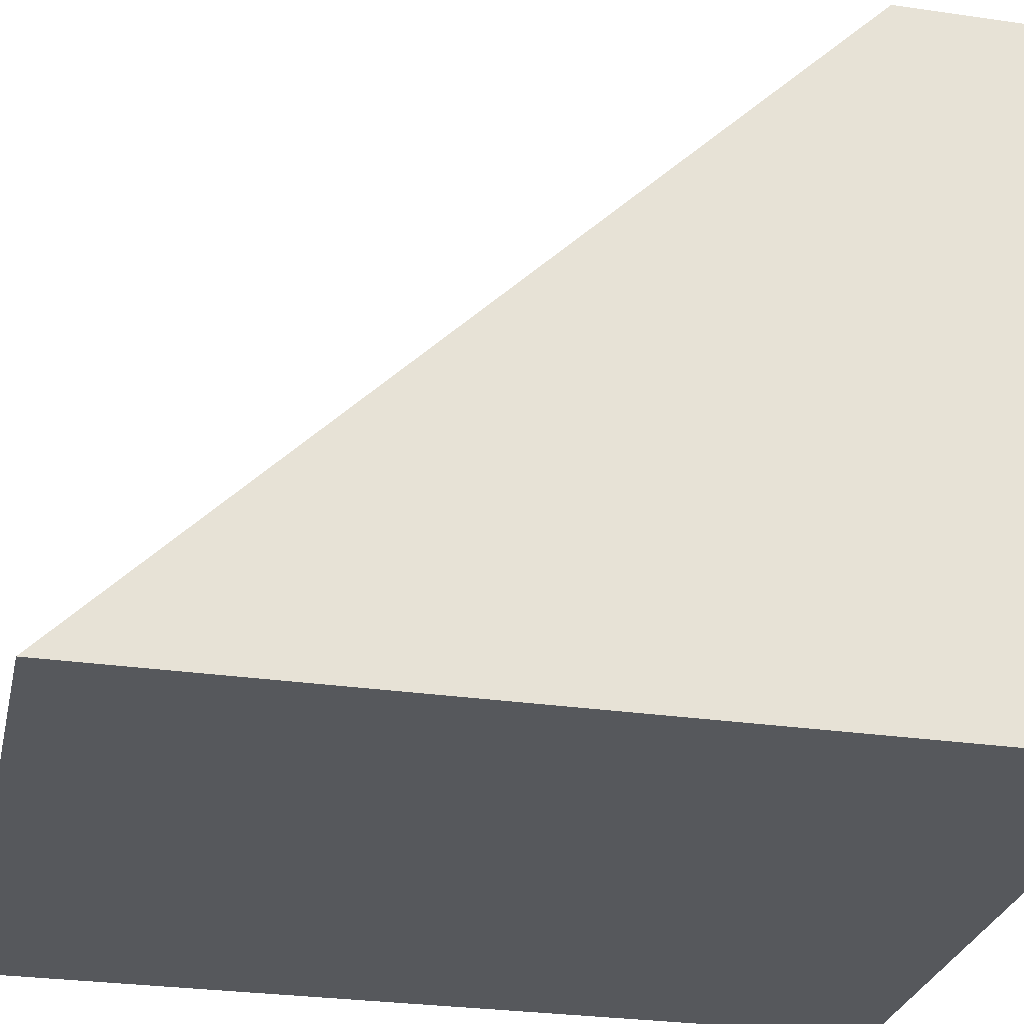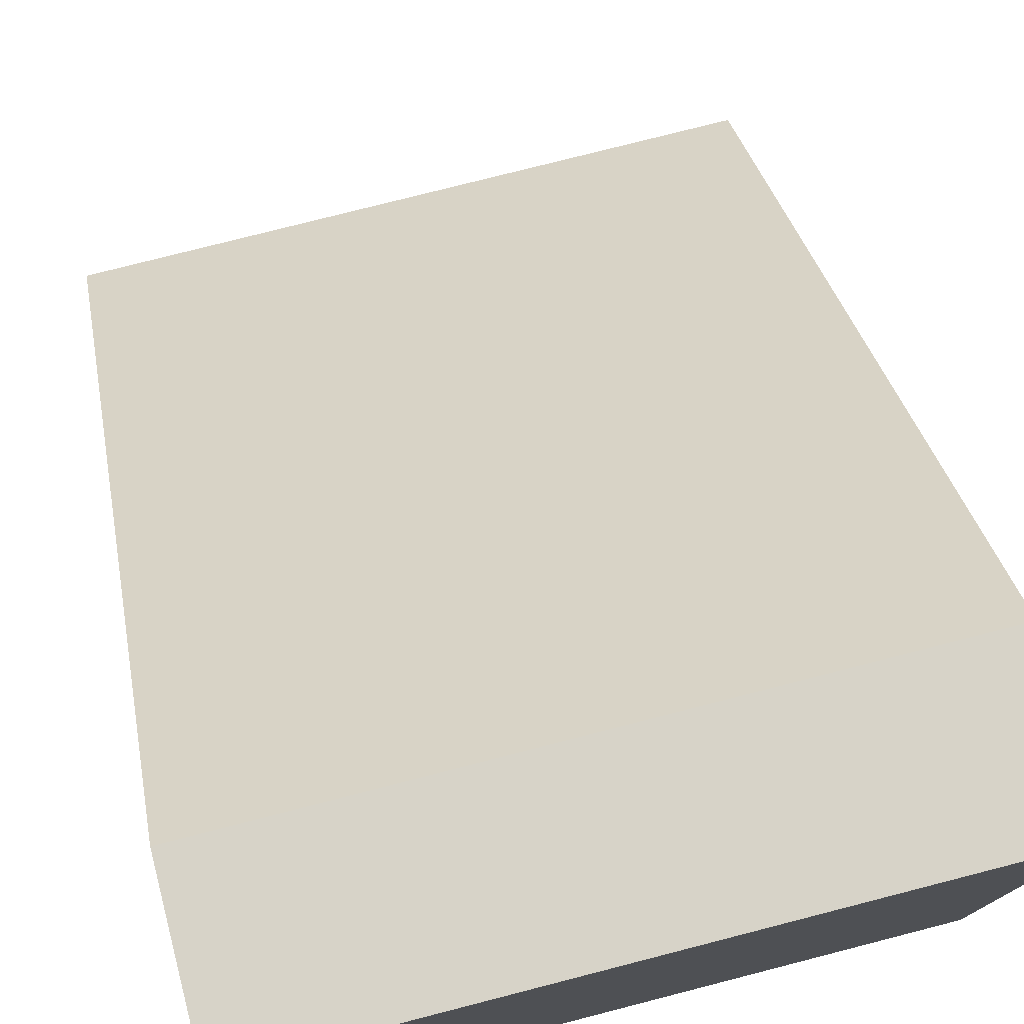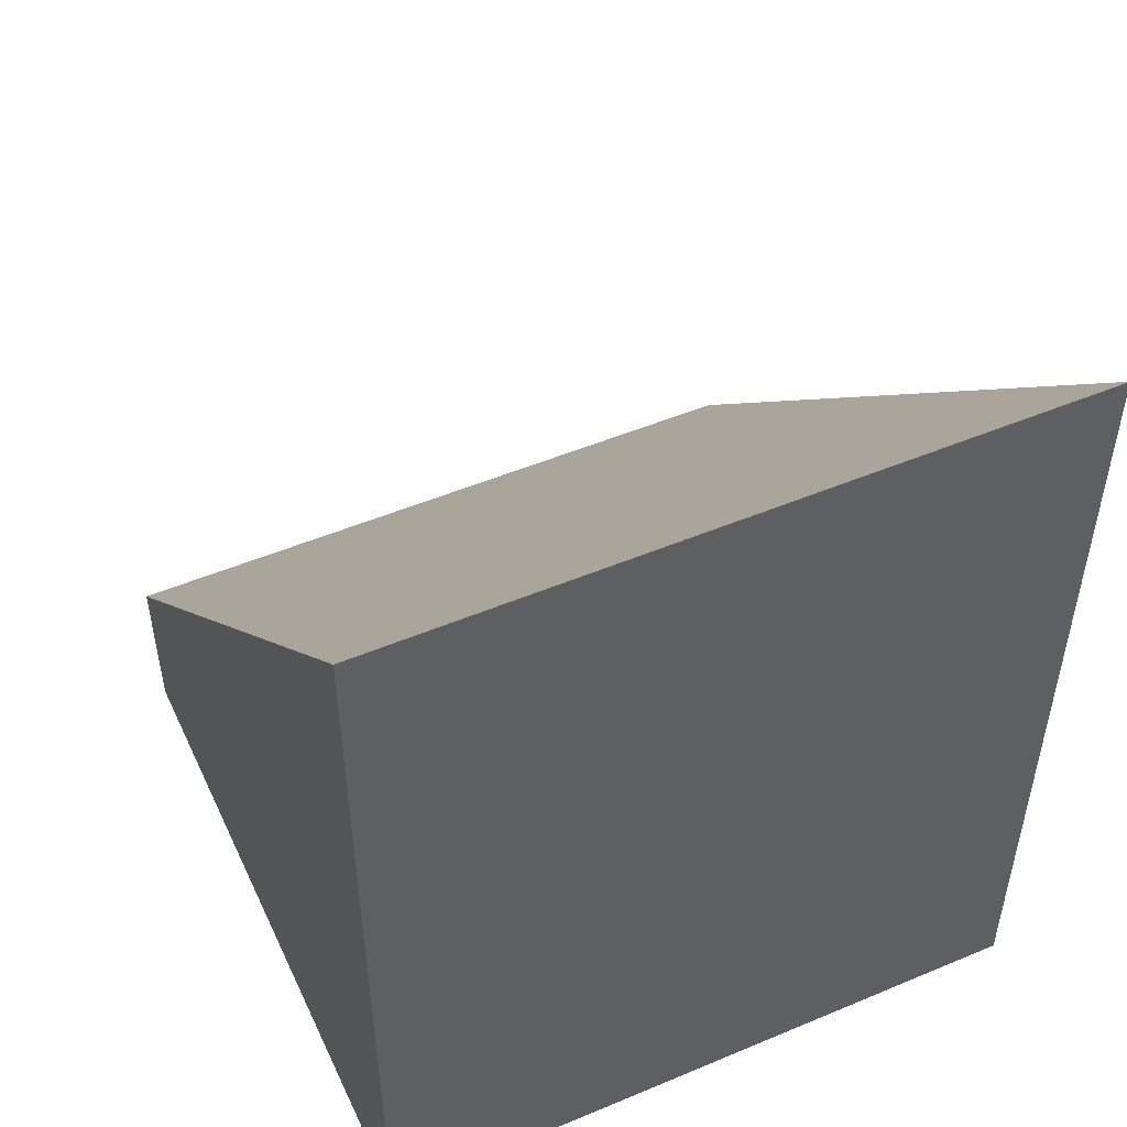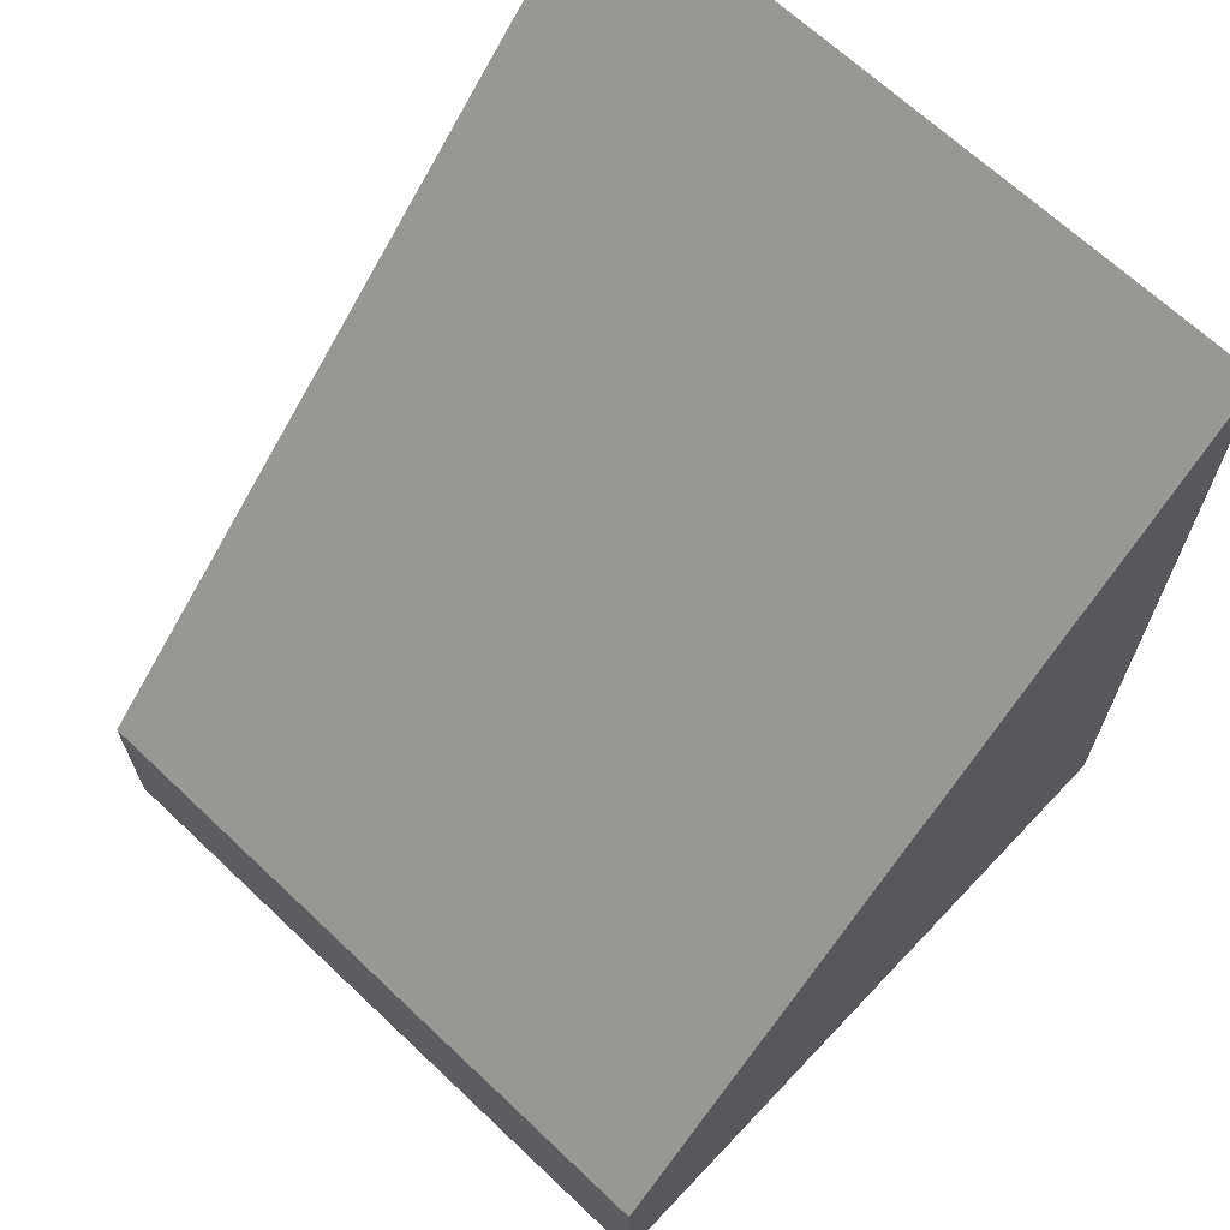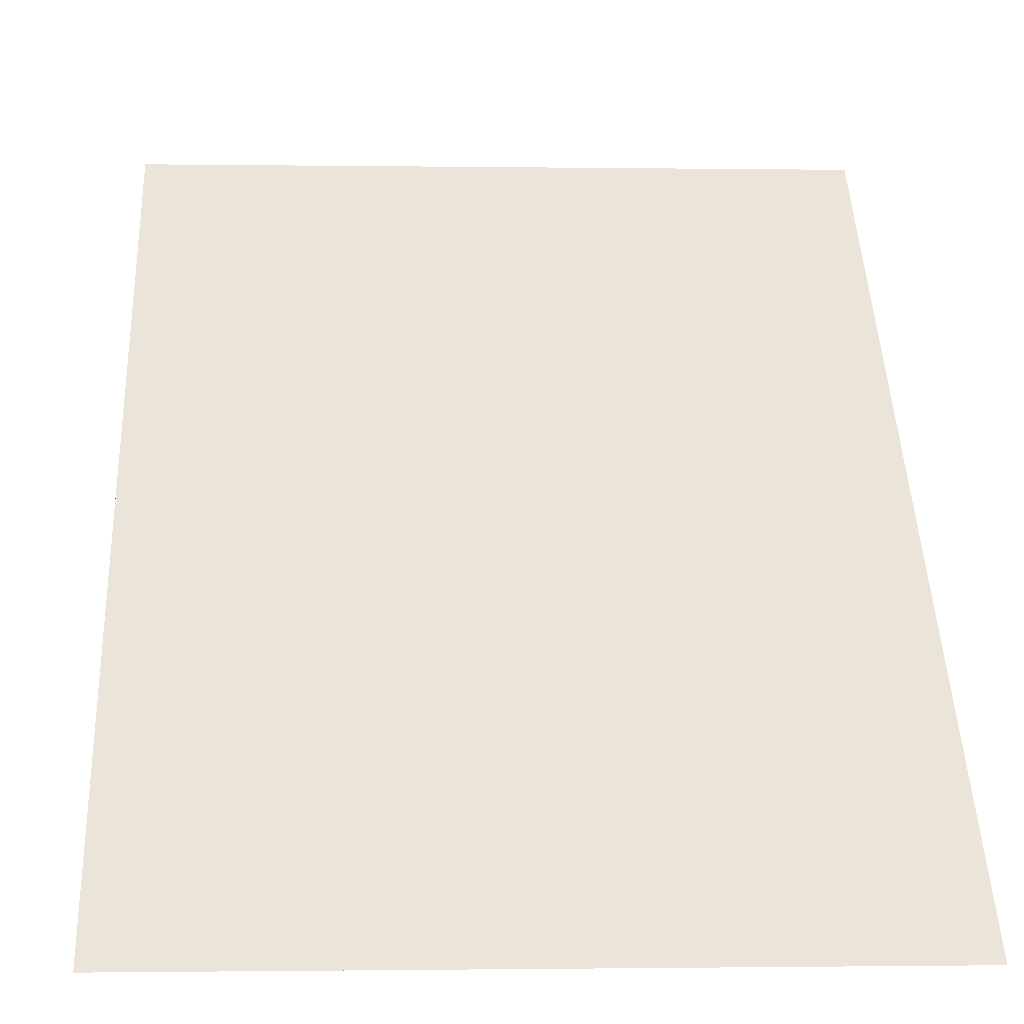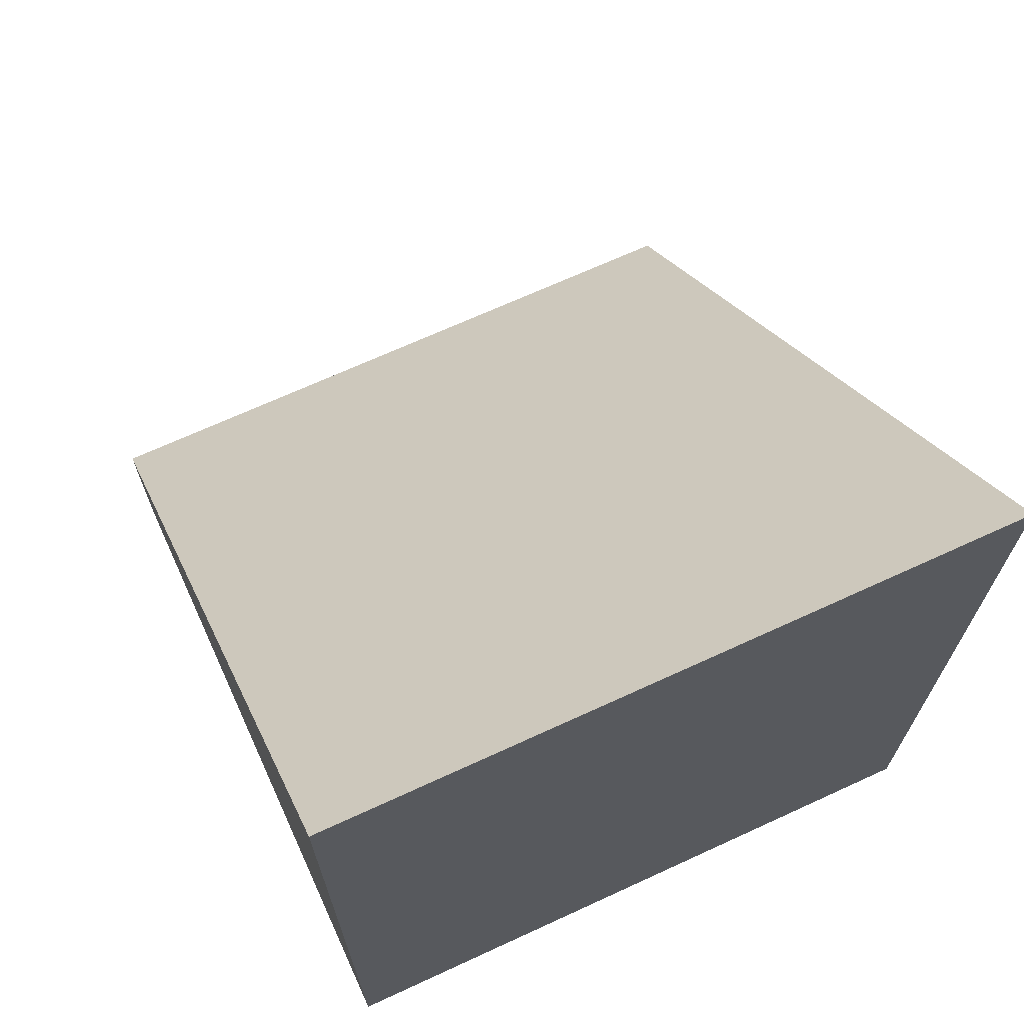
<metadata>
{"format":"obj","ext":"obj","renderer":"f3d","projection":"perspective","resolution":1024,"background":"white","views":[{"elev":-28.2,"azim":-102.4,"up":"+Z"},{"elev":76.9,"azim":-14.4,"up":"+Z"},{"elev":50.1,"azim":155.3,"up":"+Y"},{"elev":67.1,"azim":43.5,"up":"+Y"},{"elev":-1.1,"azim":176.8,"up":"+Z"},{"elev":68.8,"azim":155.3,"up":"+Y"}]}
</metadata>
<code>
o model_3299
v 0.5 0 -0.5
v 0.3 1 -0.5
v 0.5 1 -0.5
v -0.1962 0.25 0.5
v -0.3 0.5 0.25
v -0.5 0.5 0.25
v -0.5 0.25 0.5
v -0.5 0 -0.5
v -0.1962 0 0.5
v -0.5 0 0.5
v -0.5 0 0.5
v -0.5 0.25 0.25
v -0.5 0 -0.5
v 0.5 1 -0.5
v 0.3 1.25 -0.5
v 0.5 1.25 -0.5
v -0.5 0.5 0.25
v -0.5 0.25 0.25
v -0.5 0 0.5
v -0.5 0.25 0.5
v -0.5 0 0.5
v -0.1962 0.25 0.5
v -0.5 0.25 0.5
v 0.5 0.25 0.25
v 0.5 0.5 0.25
v 0.5 0.25 0.5
v 0.5 0 0.5
v 0.5 0 -0.5
v 0.5 0.25 0.25
v 0.5 0 0.5
v 0.5 1 -0.5
v 0.5 0.75 -0.25
v 0.5 1 -0.5
v 0.5 1.25 -0.5
v 0.5 1 -0.25
v 0.5 0.75 -0.25
v 0.3 1.25 -0.5
v 0.3 1 -0.25
v 0.5 1 -0.25
v 0.5 1.25 -0.5
v -0.5 1.25 -0.5
v -0.5 1 -0.5
v -0.5 0.75 -0.25
v -0.5 1 -0.25
v -0.5 0.75 -0.25
v -0.5 1 -0.5
v 0.5 0.5 0
v 0.5 0.75 -0.25
v 0.5 1 -0.25
v 0.5 0.75 0
v 0.5 0.5 0
v -0.5 0.75 0
v -0.3 0.75 0
v -0.3 1 -0.25
v -0.5 1 -0.25
v -0.5 1 -0.25
v -0.5 0.75 -0.25
v -0.5 0.5 0
v -0.5 0.75 0
v -0.5 0.5 0
v 0.5 0.5 0
v 0.5 0.75 0
v 0.5 0.5 0.25
v 0.5 0.25 0.25
v 0.3 0.75 0
v 0.3 0.5 0.25
v 0.5 0.5 0.25
v 0.5 0.75 0
v -0.5 0.75 0
v -0.5 0.5 0
v -0.5 0.25 0.25
v -0.5 0.5 0.25
v 0.3 1.25 -0.5
v 0.1962 1 -0.25
v 0.3 1 -0.25
v -0.5 1 -0.25
v -0.3 1 -0.25
v -0.3 1.25 -0.5
v -0.5 1.25 -0.5
v -0.1962 1 -0.25
v -0.1962 0.75 0
v 0.1962 0.75 0
v 0.1962 1 -0.25
v 0.1962 1 -0.25
v 0.1962 0.75 0
v 0.3 0.75 0
v 0.3 1 -0.25
v 0.1962 0.75 0
v 0.1962 0.5 0.25
v 0.3 0.5 0.25
v 0.3 0.75 0
v -0.5 0.5 0.25
v -0.3 0.5 0.25
v -0.3 0.75 0
v -0.5 0.75 0
v 0.1962 0.25 0.5
v 0.1962 0.5 0.25
v -0.1962 0.5 0.25
v -0.1962 0.25 0.5
v 0.1962 0.25 0.5
v 0.3 0.5 0.25
v 0.1962 0.5 0.25
v 0.5 0 0.5
v 0.1962 0.25 0.5
v 0.1962 0 0.5
v 0.5 0.25 0.5
v -0.5 1.25 -0.5
v -0.3 1.25 -0.5
v -0.5 1 -0.5
v -0.3 1 -0.5
v -0.1962 0.75 0
v -0.1962 1 -0.25
v 0.5 0.75 0
v 0.5 1 -0.25
v -0.3 1.25 -0.5
v -0.3 1 -0.25
v -0.1962 1 -0.25
v -0.3 1.25 -0.5
v -0.1962 1 -0.25
v 0.1962 1 -0.25
v 0.3 1.25 -0.5
v -0.3 0.75 0
v -0.3 0.5 0.25
v -0.1962 0.5 0.25
v -0.1962 0.75 0
v -0.1962 0.75 0
v -0.1962 0.5 0.25
v -0.1962 0.25 0.5
v -0.1962 0.5 0.25
v -0.3 0.5 0.25
v 0.5 0.25 0.5
v 0.5 0.5 0.25
v -0.1962 0 0.5
v 0.1962 0 0.5
v 0.1962 0.25 0.5
v -0.1962 0.25 0.5
v -0.1962 0 0.5
v 0.1962 0 0.5
v 0.5 0 -0.5
v 0.5 0 0.5
v 0.3 1 -0.5
v -0.3 1 -0.5
v -0.3 1.25 -0.5
v 0.3 1.25 -0.5
v 0.3 1 -0.5
v -0.5 1 -0.5
v -0.3 1 -0.5
v -0.5 0 -0.5
g surface_000
f 128 129 130
f 115 116 117
f 73 74 75
f 146 147 148
f 148 147 2
f 148 2 1
f 1 2 3
f 142 144 145
f 142 143 144
f 141 15 14
f 14 15 16
f 138 139 140
f 8 139 138
f 8 138 9
f 8 9 10
f 134 136 137
f 134 135 136
f 133 22 21
f 21 22 23
f 131 132 101
f 131 101 100
f 100 101 102
f 126 127 89
f 126 89 88
f 88 89 90
f 88 90 91
f 122 124 125
f 122 123 124
f 118 120 121
f 118 119 120
f 87 113 114
f 87 86 113
f 84 86 87
f 84 85 86
f 54 111 112
f 54 53 111
f 52 53 54
f 52 54 55
f 109 108 110
f 107 108 109
f 106 104 103
f 103 104 105
f 96 98 99
f 96 97 98
f 92 94 95
f 92 93 94
f 80 82 83
f 80 81 82
f 76 78 79
f 76 77 78
f 69 71 72
f 69 70 71
f 65 67 68
f 65 66 67
f 61 63 64
f 61 62 63
f 56 58 59
f 56 57 58
f 48 50 51
f 48 49 50
f 13 45 46
f 13 60 45
f 13 12 60
f 11 12 13
f 41 43 44
f 41 42 43
f 37 39 40
f 37 38 39
f 33 35 36
f 33 34 35
f 31 32 28
f 28 32 47
f 28 47 29
f 28 29 30
f 24 26 27
f 24 25 26
f 17 19 20
f 17 18 19
f 4 6 7
f 4 5 6

</code>
